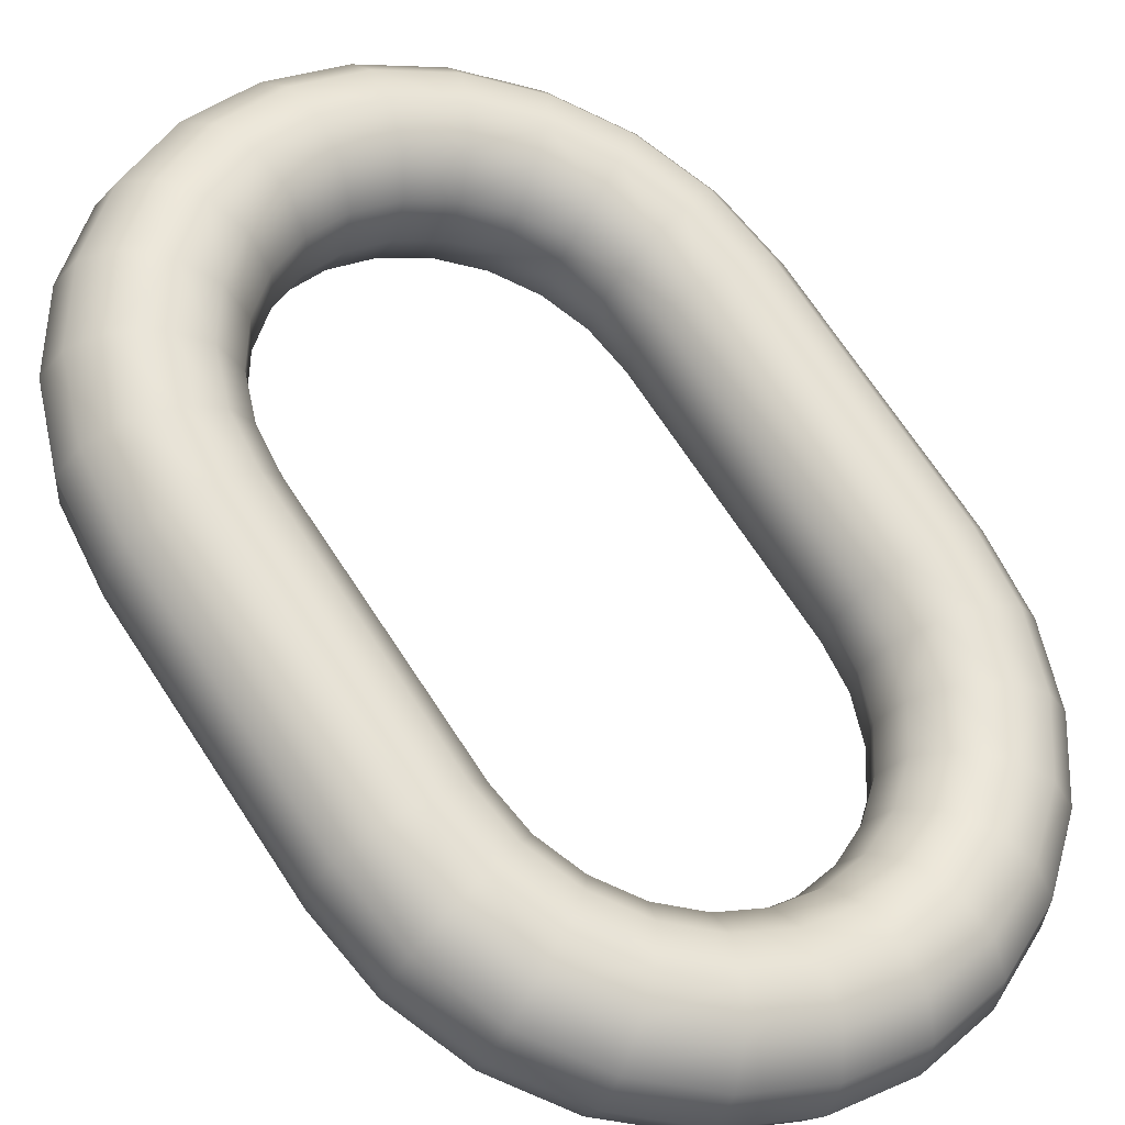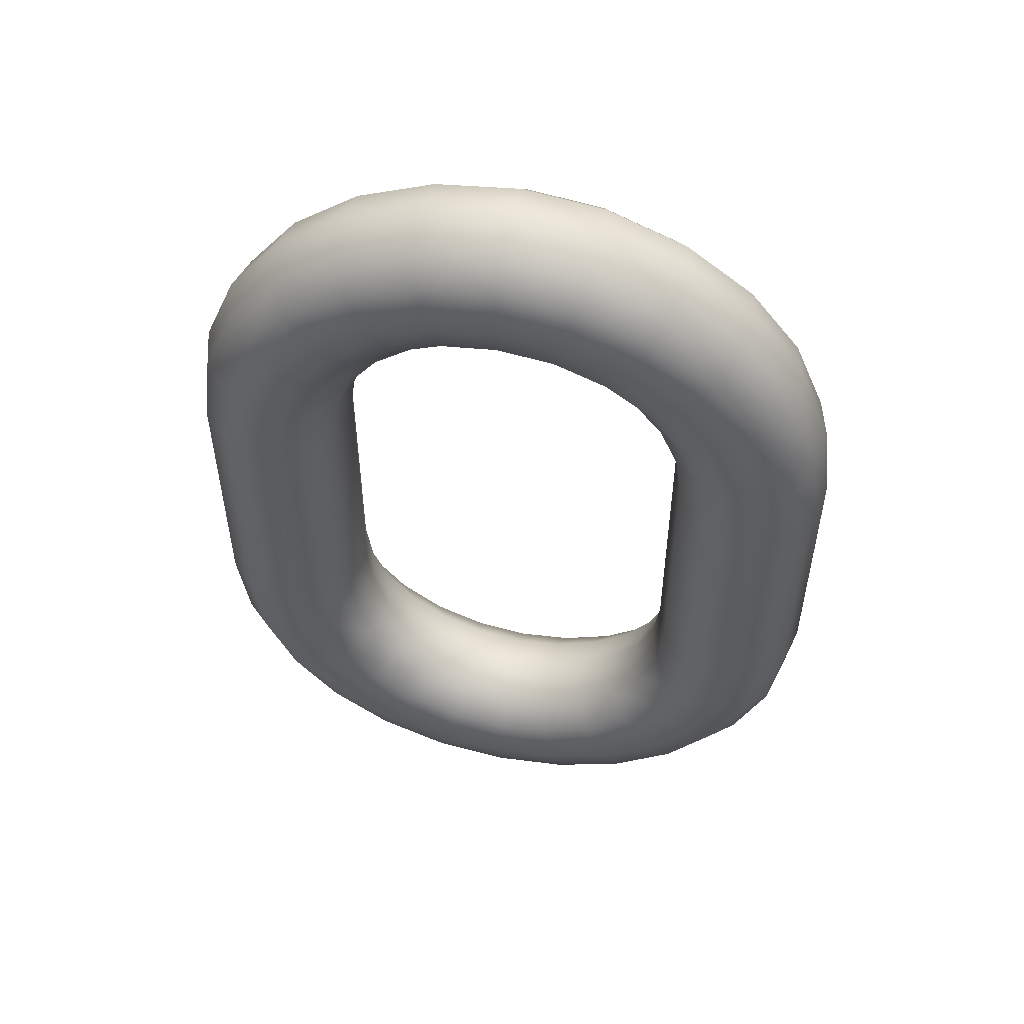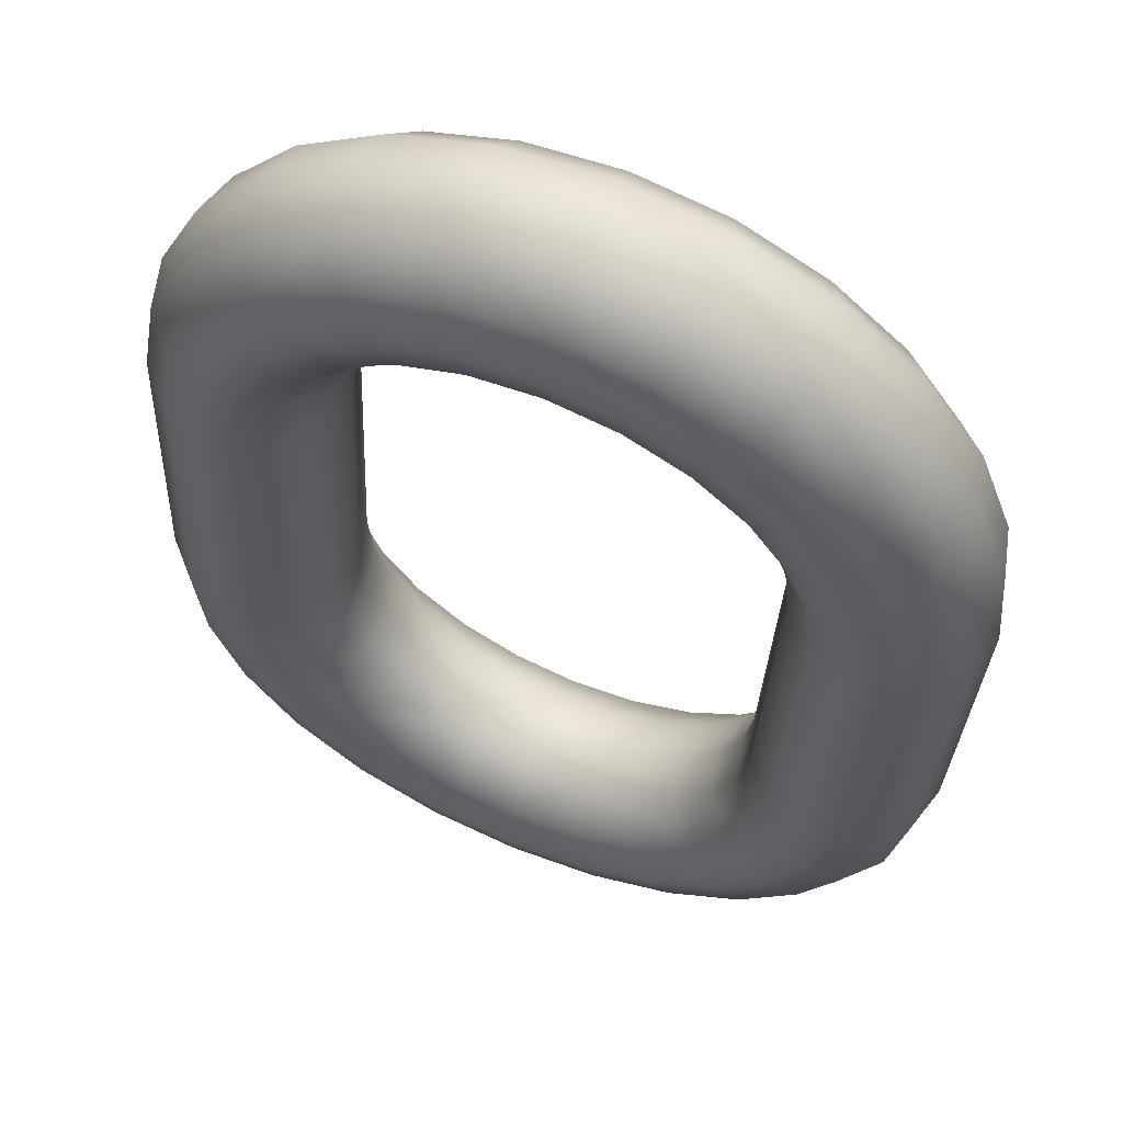
<metadata>
{"format":"obj","ext":"obj","renderer":"f3d","projection":"perspective","resolution":1024,"background":"white","views":[{"elev":71.4,"azim":-33.5,"up":"+Z"},{"elev":54.0,"azim":-145.6,"up":"+Y"},{"elev":-27.4,"azim":-2.3,"up":"+Z"}]}
</metadata>
<code>
v -0.5241 6.549 -2.033
v -0.5221 6.549 -2.033
v -0.5225 6.552 -2.033
v -0.5272 6.549 -2.036
v -0.526 6.549 -2.034
v -0.5263 6.551 -2.034
v -0.5267 6.549 -2.04
v -0.5275 6.549 -2.038
v -0.5278 6.551 -2.038
v -0.5235 6.553 -2.041
v -0.5231 6.549 -2.041
v -0.5251 6.549 -2.041
v -0.52 6.549 -2.039
v -0.5212 6.549 -2.04
v -0.5217 6.553 -2.04
v -0.5209 6.553 -2.035
v -0.5202 6.553 -2.036
v -0.5217 6.557 -2.036
v -0.5244 6.552 -2.033
v -0.5236 6.555 -2.033
v -0.5275 6.551 -2.036
v -0.5271 6.554 -2.034
v -0.5286 6.554 -2.037
v -0.5249 6.556 -2.04
v -0.5255 6.552 -2.041
v -0.5205 6.549 -2.035
v -0.5197 6.549 -2.037
v -0.5205 6.553 -2.038
v -0.522 6.557 -2.038
v -0.5223 6.556 -2.034
v -0.527 6.552 -2.039
v -0.5266 6.555 -2.04
v -0.5244 6.559 -2.033
v -0.5255 6.558 -2.032
v -0.5254 6.554 -2.033
v -0.5284 6.556 -2.033
v -0.5295 6.555 -2.035
v -0.5283 6.553 -2.035
v -0.5299 6.556 -2.037
v -0.5296 6.557 -2.038
v -0.528 6.554 -2.039
v -0.5285 6.558 -2.039
v -0.527 6.559 -2.039
v -0.5255 6.56 -2.038
v -0.5232 6.557 -2.039
v -0.524 6.56 -2.035
v -0.5271 6.563 -2.034
v -0.5244 6.561 -2.037
v -0.5279 6.56 -2.031
v -0.529 6.558 -2.031
v -0.527 6.557 -2.032
v -0.5302 6.557 -2.032
v -0.5312 6.557 -2.034
v -0.5317 6.557 -2.036
v -0.5309 6.56 -2.038
v -0.5298 6.562 -2.038
v -0.5286 6.563 -2.037
v -0.5272 6.562 -2.032
v -0.5306 6.564 -2.032
v -0.5304 6.563 -2.031
v -0.5307 6.561 -2.03
v -0.5313 6.559 -2.03
v -0.5331 6.557 -2.033
v -0.5316 6.558 -2.037
v -0.5337 6.558 -2.035
v -0.5337 6.561 -2.037
v -0.533 6.563 -2.037
v -0.5276 6.563 -2.035
v -0.5321 6.564 -2.036
v -0.5344 6.565 -2.031
v -0.5312 6.565 -2.034
v -0.5339 6.564 -2.029
v -0.5337 6.562 -2.029
v -0.5344 6.558 -2.031
v -0.5322 6.558 -2.031
v -0.5352 6.558 -2.032
v -0.5359 6.558 -2.034
v -0.5365 6.56 -2.035
v -0.5339 6.559 -2.037
v -0.5365 6.564 -2.035
v -0.5359 6.565 -2.034
v -0.5352 6.566 -2.032
v -0.5391 6.565 -2.031
v -0.5373 6.563 -2.028
v -0.5339 6.56 -2.029
v -0.5367 6.561 -2.027
v -0.5364 6.559 -2.028
v -0.5366 6.558 -2.03
v -0.5372 6.557 -2.031
v -0.5381 6.558 -2.033
v -0.5397 6.561 -2.035
v -0.5367 6.562 -2.036
v -0.5399 6.563 -2.034
v -0.5397 6.564 -2.033
v -0.5382 6.564 -2.029
v -0.5406 6.562 -2.026
v -0.5395 6.56 -2.026
v -0.5388 6.558 -2.027
v -0.5387 6.557 -2.029
v -0.5392 6.557 -2.031
v -0.539 6.559 -2.034
v -0.5402 6.557 -2.032
v -0.5425 6.56 -2.034
v -0.5432 6.562 -2.033
v -0.5428 6.563 -2.029
v -0.5418 6.563 -2.027
v -0.5459 6.561 -2.028
v -0.5434 6.559 -2.025
v -0.5408 6.557 -2.026
v -0.5404 6.556 -2.028
v -0.5408 6.555 -2.03
v -0.5434 6.557 -2.033
v -0.5414 6.558 -2.033
v -0.546 6.559 -2.032
v -0.5433 6.563 -2.031
v -0.5472 6.557 -2.025
v -0.5448 6.56 -2.026
v -0.5419 6.558 -2.025
v -0.5455 6.556 -2.024
v -0.5423 6.554 -2.026
v -0.5421 6.553 -2.029
v -0.5432 6.554 -2.031
v -0.5419 6.556 -2.032
v -0.5449 6.554 -2.032
v -0.5449 6.558 -2.033
v -0.5481 6.556 -2.031
v -0.5487 6.557 -2.029
v -0.5463 6.56 -2.03
v -0.5487 6.553 -2.025
v -0.5449 6.552 -2.024
v -0.5437 6.555 -2.025
v -0.5433 6.552 -2.025
v -0.5417 6.554 -2.027
v -0.5429 6.551 -2.029
v -0.5459 6.552 -2.032
v -0.5467 6.555 -2.032
v -0.5479 6.552 -2.031
v -0.5502 6.553 -2.028
v -0.5484 6.557 -2.027
v -0.5499 6.553 -2.026
v -0.5504 6.549 -2.026
v -0.5453 6.549 -2.024
v -0.5468 6.553 -2.024
v -0.5437 6.549 -2.025
v -0.5426 6.551 -2.027
v -0.5431 6.549 -2.029
v -0.5441 6.551 -2.031
v -0.5444 6.549 -2.031
v -0.5463 6.549 -2.031
v -0.5494 6.553 -2.03
v -0.5483 6.549 -2.031
v -0.5499 6.549 -2.03
v -0.5473 6.549 -2.024
v -0.5205 6.531 -2.038
v -0.5217 6.531 -2.04
v -0.5212 6.535 -2.04
v -0.5235 6.531 -2.041
v -0.5255 6.532 -2.041
v -0.5251 6.535 -2.041
v -0.527 6.532 -2.039
v -0.5267 6.535 -2.04
v -0.5278 6.533 -2.038
v -0.5275 6.535 -2.038
v -0.5275 6.533 -2.036
v -0.5272 6.535 -2.036
v -0.5263 6.533 -2.034
v -0.5244 6.532 -2.033
v -0.5241 6.535 -2.033
v -0.5225 6.532 -2.033
v -0.5209 6.531 -2.035
v -0.5205 6.535 -2.035
v -0.5202 6.531 -2.036
v -0.52 6.535 -2.039
v -0.522 6.527 -2.038
v -0.5232 6.527 -2.039
v -0.5249 6.528 -2.04
v -0.5266 6.529 -2.04
v -0.528 6.53 -2.039
v -0.5286 6.531 -2.037
v -0.5283 6.531 -2.035
v -0.5271 6.531 -2.034
v -0.5254 6.53 -2.033
v -0.5236 6.529 -2.033
v -0.5223 6.528 -2.034
v -0.5217 6.527 -2.036
v -0.5244 6.524 -2.037
v -0.5255 6.524 -2.038
v -0.527 6.525 -2.039
v -0.5285 6.526 -2.039
v -0.5296 6.528 -2.038
v -0.5299 6.529 -2.037
v -0.5295 6.529 -2.035
v -0.5284 6.529 -2.033
v -0.527 6.528 -2.032
v -0.5255 6.526 -2.032
v -0.5244 6.525 -2.033
v -0.524 6.524 -2.035
v -0.5276 6.521 -2.035
v -0.5286 6.521 -2.037
v -0.5298 6.523 -2.038
v -0.5309 6.524 -2.038
v -0.5316 6.526 -2.037
v -0.5317 6.527 -2.036
v -0.5312 6.528 -2.034
v -0.5302 6.527 -2.032
v -0.529 6.526 -2.031
v -0.5279 6.524 -2.031
v -0.5272 6.523 -2.032
v -0.5271 6.521 -2.034
v -0.5312 6.519 -2.034
v -0.5321 6.52 -2.036
v -0.533 6.521 -2.037
v -0.5337 6.523 -2.037
v -0.5339 6.525 -2.037
v -0.5337 6.526 -2.035
v -0.5331 6.527 -2.033
v -0.5322 6.526 -2.031
v -0.5313 6.525 -2.03
v -0.5307 6.523 -2.03
v -0.5304 6.521 -2.031
v -0.5306 6.52 -2.032
v -0.5352 6.519 -2.032
v -0.5359 6.519 -2.034
v -0.5365 6.521 -2.035
v -0.5367 6.523 -2.036
v -0.5365 6.525 -2.035
v -0.5359 6.526 -2.034
v -0.5352 6.527 -2.032
v -0.5344 6.526 -2.031
v -0.5339 6.525 -2.029
v -0.5337 6.523 -2.029
v -0.5339 6.521 -2.029
v -0.5344 6.519 -2.031
v -0.5391 6.519 -2.031
v -0.5397 6.52 -2.033
v -0.5399 6.521 -2.034
v -0.5397 6.523 -2.035
v -0.539 6.525 -2.034
v -0.5381 6.526 -2.033
v -0.5372 6.527 -2.031
v -0.5366 6.526 -2.03
v -0.5364 6.525 -2.028
v -0.5367 6.523 -2.027
v -0.5373 6.521 -2.028
v -0.5382 6.52 -2.029
v -0.5428 6.521 -2.029
v -0.5433 6.521 -2.031
v -0.5432 6.523 -2.033
v -0.5425 6.524 -2.034
v -0.5414 6.526 -2.033
v -0.5402 6.527 -2.032
v -0.5392 6.528 -2.031
v -0.5387 6.527 -2.029
v -0.5388 6.526 -2.027
v -0.5395 6.524 -2.026
v -0.5406 6.523 -2.026
v -0.5418 6.521 -2.027
v -0.5459 6.524 -2.028
v -0.5463 6.524 -2.03
v -0.546 6.525 -2.032
v -0.5449 6.526 -2.033
v -0.5434 6.528 -2.033
v -0.5419 6.529 -2.032
v -0.5408 6.529 -2.03
v -0.5404 6.529 -2.028
v -0.5408 6.528 -2.026
v -0.5419 6.526 -2.025
v -0.5434 6.525 -2.025
v -0.5448 6.524 -2.026
v -0.5484 6.527 -2.027
v -0.5487 6.527 -2.029
v -0.5481 6.528 -2.031
v -0.5467 6.529 -2.032
v -0.5449 6.53 -2.032
v -0.5432 6.531 -2.031
v -0.5421 6.531 -2.029
v -0.5417 6.531 -2.027
v -0.5423 6.53 -2.026
v -0.5437 6.529 -2.025
v -0.5455 6.528 -2.024
v -0.5472 6.527 -2.025
v -0.5499 6.531 -2.026
v -0.5502 6.531 -2.028
v -0.5494 6.531 -2.03
v -0.5479 6.532 -2.031
v -0.5459 6.532 -2.032
v -0.5441 6.533 -2.031
v -0.5429 6.533 -2.029
v -0.5426 6.533 -2.027
v -0.5433 6.532 -2.025
v -0.5449 6.532 -2.024
v -0.5468 6.531 -2.024
v -0.5487 6.531 -2.025
v -0.5504 6.535 -2.026
v -0.5507 6.535 -2.028
v -0.5499 6.535 -2.03
v -0.5483 6.535 -2.031
v -0.5463 6.535 -2.031
v -0.5444 6.535 -2.031
v -0.5431 6.535 -2.029
v -0.5429 6.535 -2.027
v -0.5437 6.535 -2.025
v -0.5453 6.535 -2.024
v -0.5473 6.535 -2.024
v -0.5492 6.535 -2.024
v -0.5507 6.549 -2.028
v -0.5492 6.549 -2.024
v -0.5429 6.549 -2.027
v -0.5231 6.535 -2.041
v -0.526 6.535 -2.034
v -0.5221 6.535 -2.033
v -0.5197 6.535 -2.037
f 1 2 3
f 4 5 6
f 7 8 9
f 10 11 12
f 13 14 15
f 16 17 18
f 19 3 20
f 21 6 22
f 23 9 21
f 24 10 25
f 15 10 24
f 26 27 17
f 3 2 26
f 6 5 1
f 8 4 21
f 25 12 7
f 15 14 11
f 17 28 29
f 3 16 30
f 22 6 19
f 31 9 23
f 32 25 31
f 29 28 15
f 17 27 13
f 33 30 18
f 34 20 30
f 35 20 34
f 36 22 35
f 37 38 22
f 39 23 38
f 40 41 23
f 42 32 41
f 43 24 32
f 44 45 24
f 29 45 44
f 46 18 29
f 47 46 48
f 49 34 33
f 50 51 34
f 52 36 51
f 53 37 36
f 39 37 53
f 40 39 54
f 55 42 40
f 43 42 55
f 44 43 56
f 48 44 57
f 33 46 47
f 58 47 59
f 49 58 60
f 50 49 61
f 52 50 62
f 63 53 52
f 54 53 63
f 64 54 65
f 66 55 64
f 67 56 55
f 57 56 67
f 68 57 69
f 59 47 68
f 70 59 71
f 61 60 72
f 62 61 73
f 74 75 62
f 76 63 75
f 77 65 63
f 78 79 65
f 66 79 78
f 80 67 66
f 69 67 80
f 71 69 81
f 72 60 59
f 70 82 83
f 73 72 84
f 85 73 86
f 74 85 87
f 76 74 88
f 77 76 89
f 78 77 90
f 91 92 78
f 93 80 92
f 94 81 80
f 83 82 81
f 72 70 95
f 96 84 95
f 97 86 84
f 98 87 86
f 99 88 87
f 100 89 88
f 90 89 100
f 101 90 102
f 103 91 101
f 104 93 91
f 94 93 104
f 105 83 94
f 95 83 105
f 106 105 107
f 97 96 108
f 109 98 97
f 99 98 109
f 100 99 110
f 102 100 111
f 112 113 102
f 103 113 112
f 114 104 103
f 115 104 114
f 107 105 115
f 108 96 106
f 116 117 107
f 118 108 119
f 120 109 118
f 110 109 120
f 121 111 110
f 122 123 111
f 124 112 123
f 125 112 124
f 126 114 125
f 127 128 114
f 107 128 127
f 119 108 117
f 119 116 129
f 130 131 119
f 132 120 131
f 133 120 132
f 134 121 133
f 122 121 134
f 135 124 122
f 136 124 135
f 126 136 137
f 138 127 126
f 139 127 138
f 116 139 140
f 129 140 141
f 142 130 143
f 144 132 130
f 145 132 144
f 146 134 145
f 147 134 146
f 135 147 148
f 137 135 149
f 150 137 151
f 138 150 152
f 141 140 138
f 153 143 129
f 154 155 156
f 156 155 157
f 157 158 159
f 159 158 160
f 161 160 162
f 163 162 164
f 165 164 166
f 166 167 168
f 168 167 169
f 169 170 171
f 171 170 172
f 172 154 173
f 174 175 155
f 175 176 157
f 176 177 158
f 177 178 160
f 160 178 179
f 179 180 164
f 180 181 166
f 181 182 167
f 167 182 183
f 169 183 184
f 170 184 185
f 185 174 154
f 186 187 175
f 175 187 188
f 176 188 189
f 189 190 178
f 190 191 179
f 179 191 192
f 180 192 193
f 181 193 194
f 182 194 195
f 195 196 184
f 196 197 185
f 185 197 186
f 186 198 199
f 199 200 188
f 188 200 201
f 189 201 202
f 202 203 191
f 191 203 204
f 192 204 205
f 205 206 194
f 194 206 207
f 207 208 196
f 196 208 209
f 197 209 198
f 210 211 199
f 211 212 200
f 212 213 201
f 213 214 202
f 202 214 215
f 215 216 204
f 204 216 217
f 205 217 218
f 206 218 219
f 207 219 220
f 220 221 209
f 221 210 198
f 210 222 223
f 223 224 212
f 212 224 225
f 225 226 214
f 226 227 215
f 227 228 216
f 228 229 217
f 217 229 230
f 218 230 231
f 231 232 220
f 232 233 221
f 233 222 210
f 234 235 223
f 235 236 224
f 224 236 237
f 237 238 226
f 238 239 227
f 239 240 228
f 228 240 241
f 229 241 242
f 242 243 231
f 231 243 244
f 244 245 233
f 233 245 234
f 246 247 235
f 235 247 248
f 236 248 249
f 237 249 250
f 250 251 239
f 251 252 240
f 252 253 241
f 241 253 254
f 254 255 243
f 243 255 256
f 256 257 245
f 245 257 246
f 246 258 259
f 247 259 260
f 260 261 249
f 249 261 262
f 250 262 263
f 263 264 252
f 252 264 265
f 253 265 266
f 266 267 255
f 255 267 268
f 256 268 269
f 269 258 246
f 258 270 271
f 271 272 260
f 272 273 261
f 261 273 274
f 274 275 263
f 275 276 264
f 264 276 277
f 277 278 266
f 278 279 267
f 267 279 280
f 280 281 269
f 281 270 258
f 270 282 283
f 283 284 272
f 272 284 285
f 285 286 274
f 286 287 275
f 287 288 276
f 288 289 277
f 277 289 290
f 290 291 279
f 291 292 280
f 292 293 281
f 281 293 282
f 282 294 295
f 295 296 284
f 284 296 297
f 285 297 298
f 298 299 287
f 287 299 300
f 288 300 301
f 301 302 290
f 302 303 291
f 303 304 292
f 304 305 293
f 305 294 282
f 297 151 149
f 296 152 151
f 295 306 152
f 294 141 306
f 305 307 141
f 304 153 307
f 303 142 153
f 302 144 142
f 301 308 144
f 300 146 308
f 299 148 146
f 298 149 148
f 12 11 309
f 159 161 7
f 161 163 8
f 163 165 4
f 165 310 5
f 310 168 1
f 168 311 2
f 311 171 26
f 171 312 27
f 312 173 13
f 173 156 14
f 14 156 309
f 19 1 3
f 21 4 6
f 31 7 9
f 25 10 12
f 28 13 15
f 30 16 18
f 35 19 20
f 38 21 22
f 38 23 21
f 32 24 25
f 45 15 24
f 16 26 17
f 16 3 26
f 19 6 1
f 9 8 21
f 31 25 7
f 10 15 11
f 18 17 29
f 20 3 30
f 35 22 19
f 41 31 23
f 41 32 31
f 45 29 15
f 28 17 13
f 46 33 18
f 33 34 30
f 51 35 34
f 51 36 35
f 36 37 22
f 37 39 38
f 39 40 23
f 40 42 41
f 42 43 32
f 43 44 24
f 48 29 44
f 48 46 29
f 68 47 48
f 58 49 33
f 49 50 34
f 50 52 51
f 52 53 36
f 54 39 53
f 64 40 54
f 64 55 40
f 56 43 55
f 57 44 56
f 68 48 57
f 58 33 47
f 60 58 59
f 61 49 60
f 62 50 61
f 75 52 62
f 75 63 52
f 65 54 63
f 79 64 65
f 79 66 64
f 66 67 55
f 69 57 67
f 71 68 69
f 71 59 68
f 82 70 71
f 73 61 72
f 85 62 73
f 85 74 62
f 74 76 75
f 76 77 63
f 77 78 65
f 92 66 78
f 92 80 66
f 81 69 80
f 82 71 81
f 70 72 59
f 95 70 83
f 86 73 84
f 87 85 86
f 88 74 87
f 89 76 88
f 90 77 89
f 101 78 90
f 101 91 78
f 91 93 92
f 93 94 80
f 94 83 81
f 84 72 95
f 106 96 95
f 96 97 84
f 97 98 86
f 98 99 87
f 99 100 88
f 102 90 100
f 113 101 102
f 113 103 101
f 103 104 91
f 115 94 104
f 115 105 94
f 106 95 105
f 117 106 107
f 118 97 108
f 118 109 97
f 110 99 109
f 111 100 110
f 123 102 111
f 123 112 102
f 125 103 112
f 125 114 103
f 128 115 114
f 128 107 115
f 117 108 106
f 139 116 107
f 131 118 119
f 131 120 118
f 133 110 120
f 133 121 110
f 121 122 111
f 122 124 123
f 136 125 124
f 136 126 125
f 126 127 114
f 139 107 127
f 116 119 117
f 143 119 129
f 143 130 119
f 130 132 131
f 145 133 132
f 145 134 133
f 147 122 134
f 147 135 122
f 137 136 135
f 150 126 137
f 150 138 126
f 140 139 138
f 129 116 140
f 307 129 141
f 153 142 143
f 142 144 130
f 308 145 144
f 308 146 145
f 148 147 146
f 149 135 148
f 151 137 149
f 152 150 151
f 306 138 152
f 306 141 138
f 307 153 129
f 173 154 156
f 309 156 157
f 309 157 159
f 161 159 160
f 163 161 162
f 165 163 164
f 310 165 166
f 310 166 168
f 311 168 169
f 311 169 171
f 312 171 172
f 312 172 173
f 154 174 155
f 155 175 157
f 157 176 158
f 158 177 160
f 162 160 179
f 162 179 164
f 164 180 166
f 166 181 167
f 169 167 183
f 170 169 184
f 172 170 185
f 172 185 154
f 174 186 175
f 176 175 188
f 177 176 189
f 177 189 178
f 178 190 179
f 180 179 192
f 181 180 193
f 182 181 194
f 183 182 195
f 183 195 184
f 184 196 185
f 174 185 186
f 187 186 199
f 187 199 188
f 189 188 201
f 190 189 202
f 190 202 191
f 192 191 204
f 193 192 205
f 193 205 194
f 195 194 207
f 195 207 196
f 197 196 209
f 186 197 198
f 198 210 199
f 199 211 200
f 200 212 201
f 201 213 202
f 203 202 215
f 203 215 204
f 205 204 217
f 206 205 218
f 207 206 219
f 208 207 220
f 208 220 209
f 209 221 198
f 211 210 223
f 211 223 212
f 213 212 225
f 213 225 214
f 214 226 215
f 215 227 216
f 216 228 217
f 218 217 230
f 219 218 231
f 219 231 220
f 220 232 221
f 221 233 210
f 222 234 223
f 223 235 224
f 225 224 237
f 225 237 226
f 226 238 227
f 227 239 228
f 229 228 241
f 230 229 242
f 230 242 231
f 232 231 244
f 232 244 233
f 222 233 234
f 234 246 235
f 236 235 248
f 237 236 249
f 238 237 250
f 238 250 239
f 239 251 240
f 240 252 241
f 242 241 254
f 242 254 243
f 244 243 256
f 244 256 245
f 234 245 246
f 247 246 259
f 248 247 260
f 248 260 249
f 250 249 262
f 251 250 263
f 251 263 252
f 253 252 265
f 254 253 266
f 254 266 255
f 256 255 268
f 257 256 269
f 257 269 246
f 259 258 271
f 259 271 260
f 260 272 261
f 262 261 274
f 262 274 263
f 263 275 264
f 265 264 277
f 265 277 266
f 266 278 267
f 268 267 280
f 268 280 269
f 269 281 258
f 271 270 283
f 271 283 272
f 273 272 285
f 273 285 274
f 274 286 275
f 275 287 276
f 276 288 277
f 278 277 290
f 278 290 279
f 279 291 280
f 280 292 281
f 270 281 282
f 283 282 295
f 283 295 284
f 285 284 297
f 286 285 298
f 286 298 287
f 288 287 300
f 289 288 301
f 289 301 290
f 290 302 291
f 291 303 292
f 292 304 293
f 293 305 282
f 298 297 149
f 297 296 151
f 296 295 152
f 295 294 306
f 294 305 141
f 305 304 307
f 304 303 153
f 303 302 142
f 302 301 144
f 301 300 308
f 300 299 146
f 299 298 148
f 159 12 309
f 12 159 7
f 7 161 8
f 8 163 4
f 4 165 5
f 5 310 1
f 1 168 2
f 2 311 26
f 26 171 27
f 27 312 13
f 13 173 14
f 11 14 309

</code>
